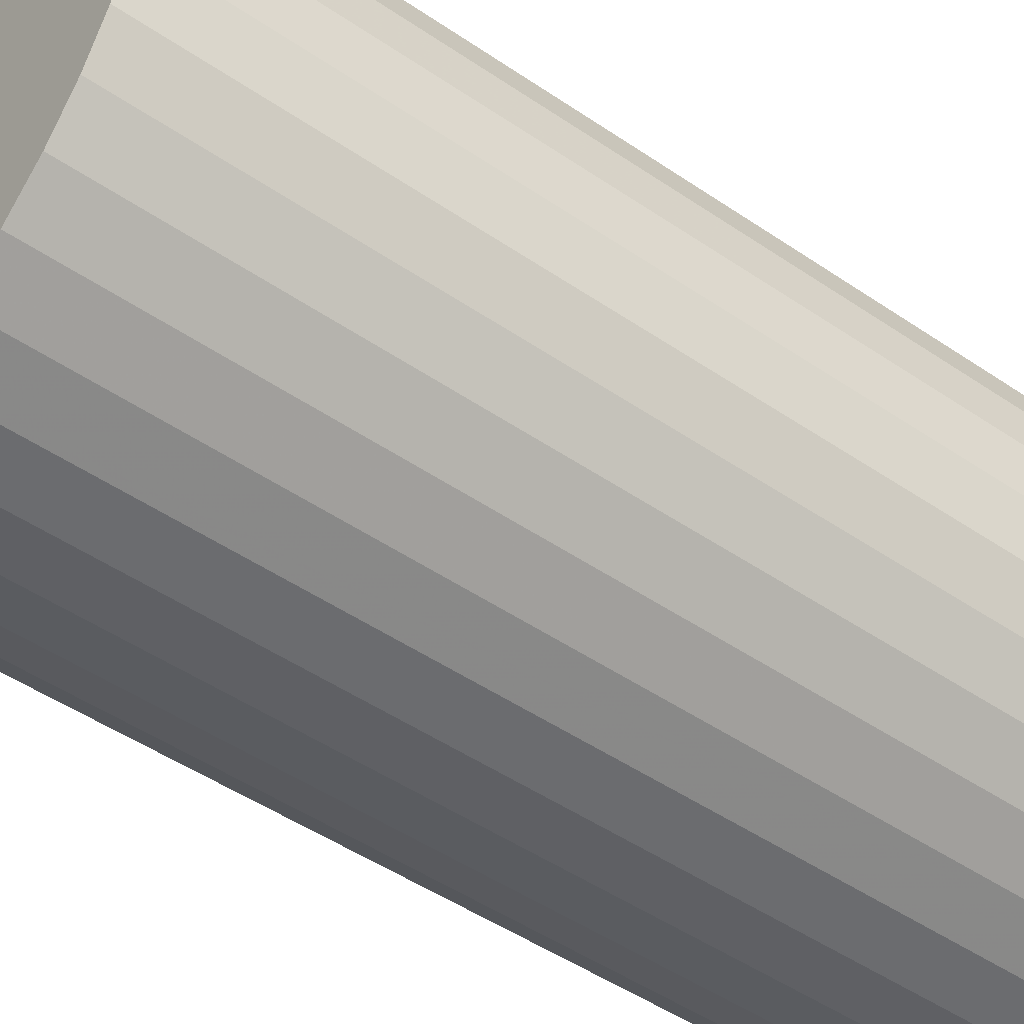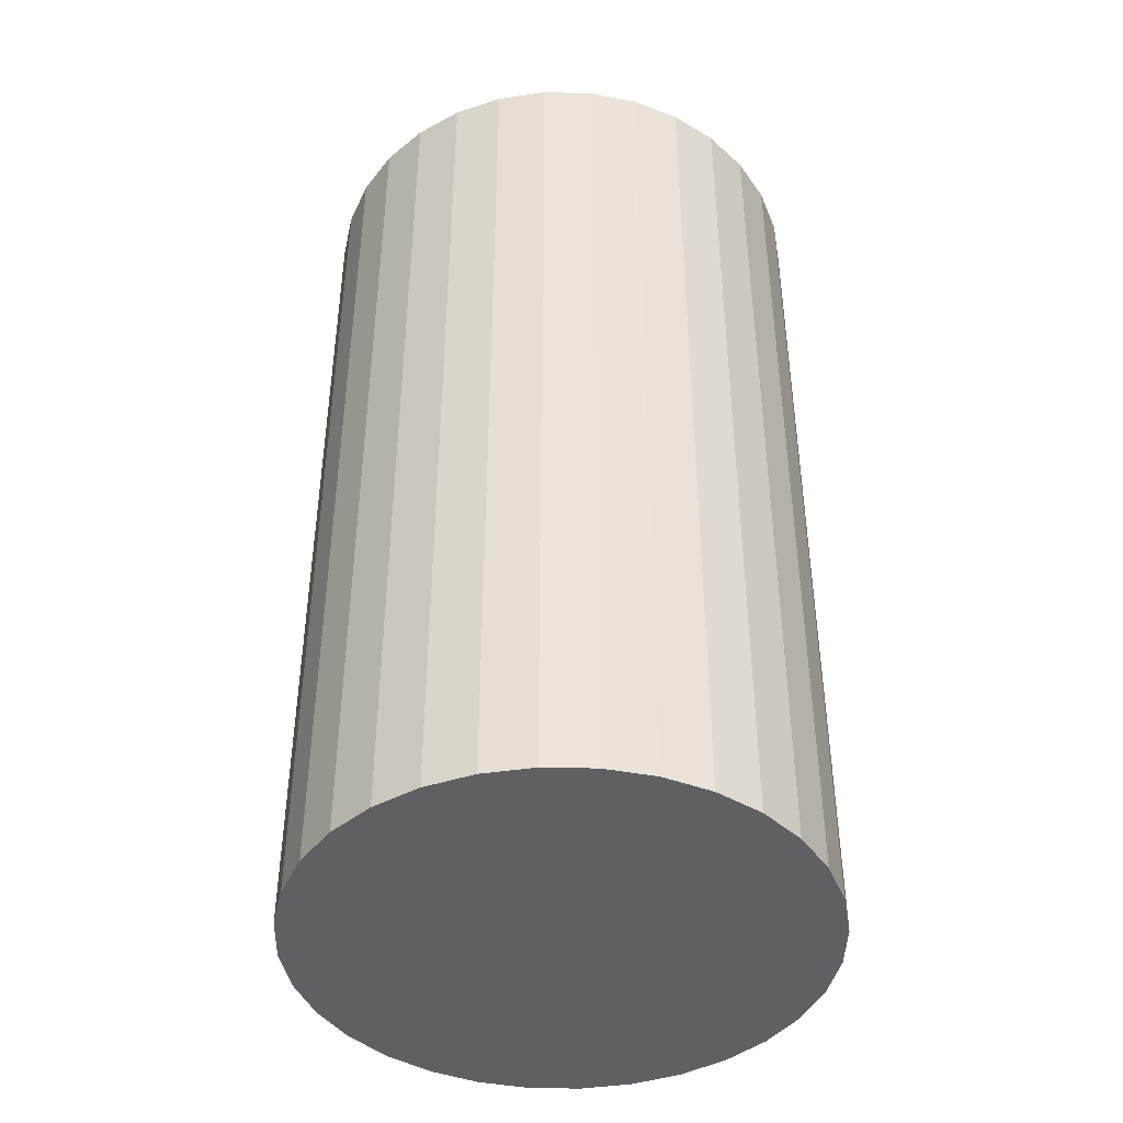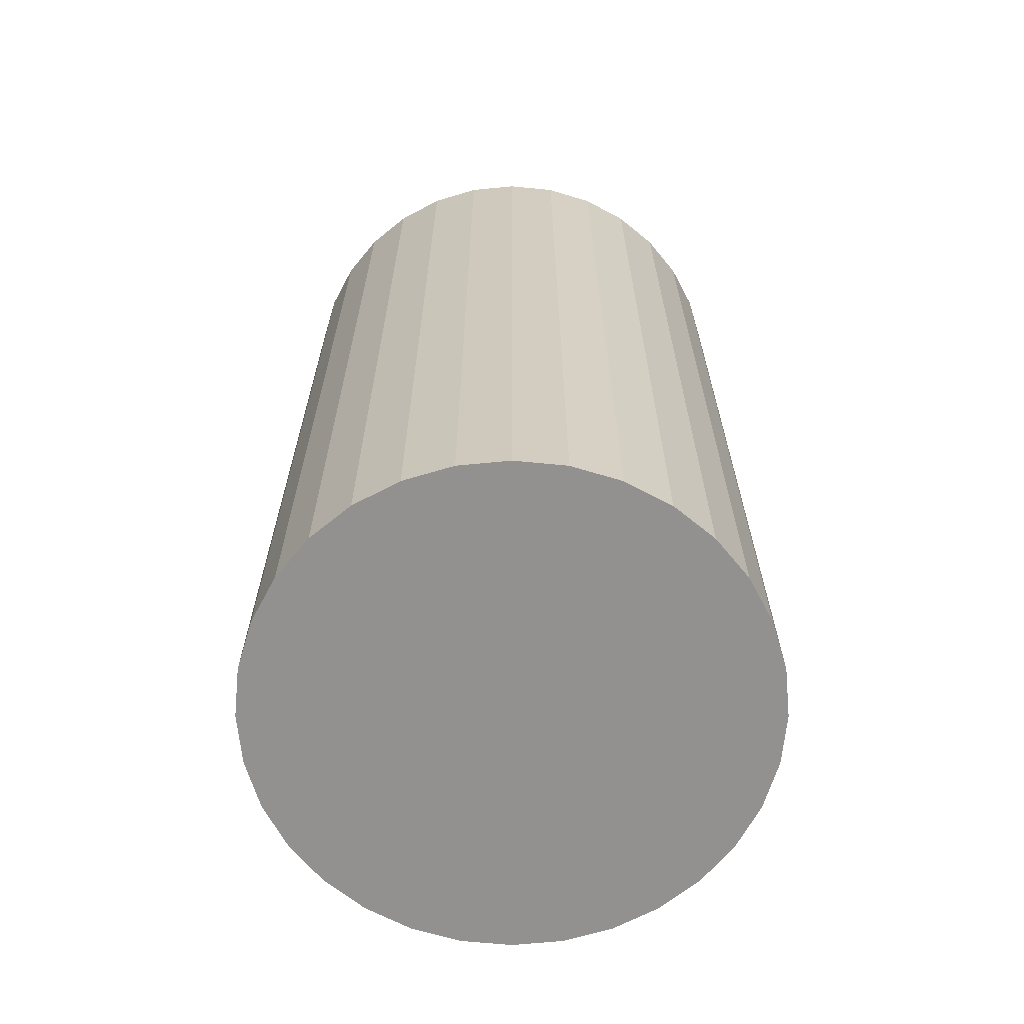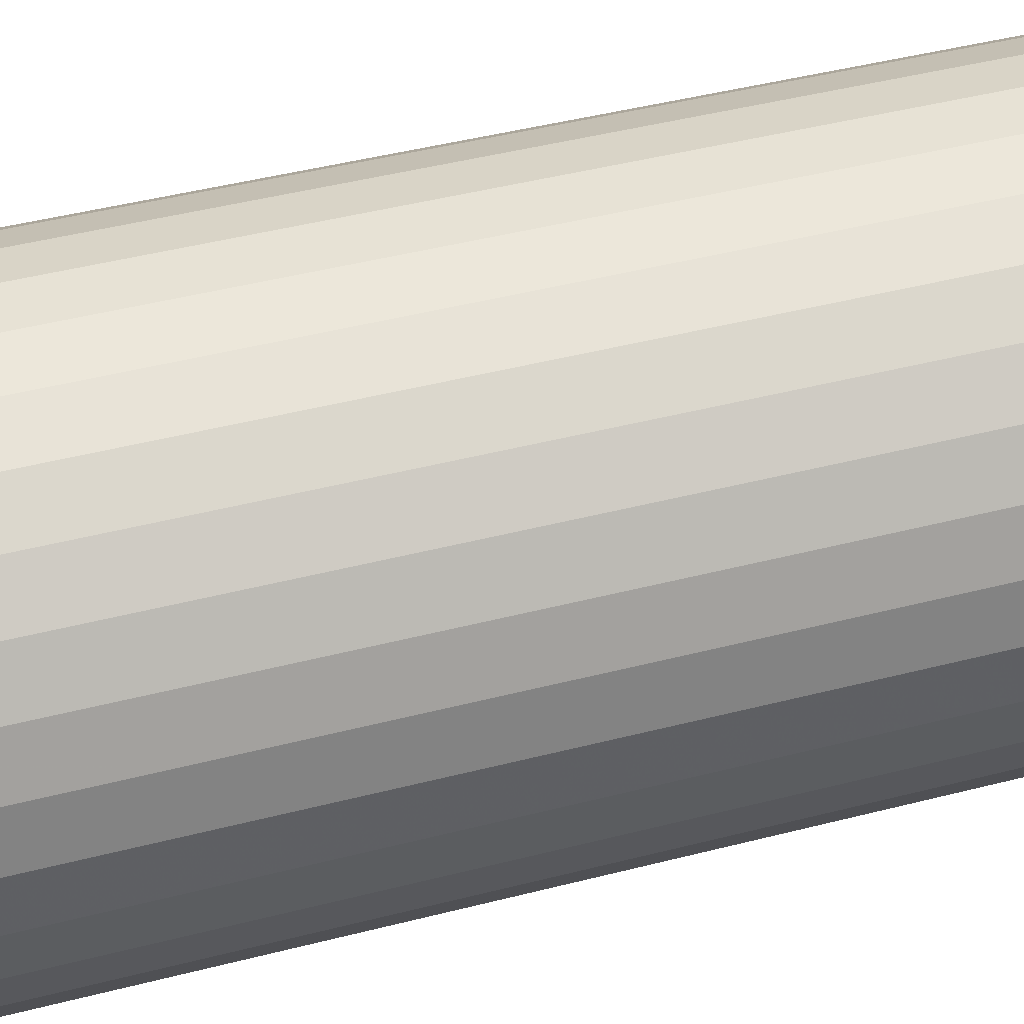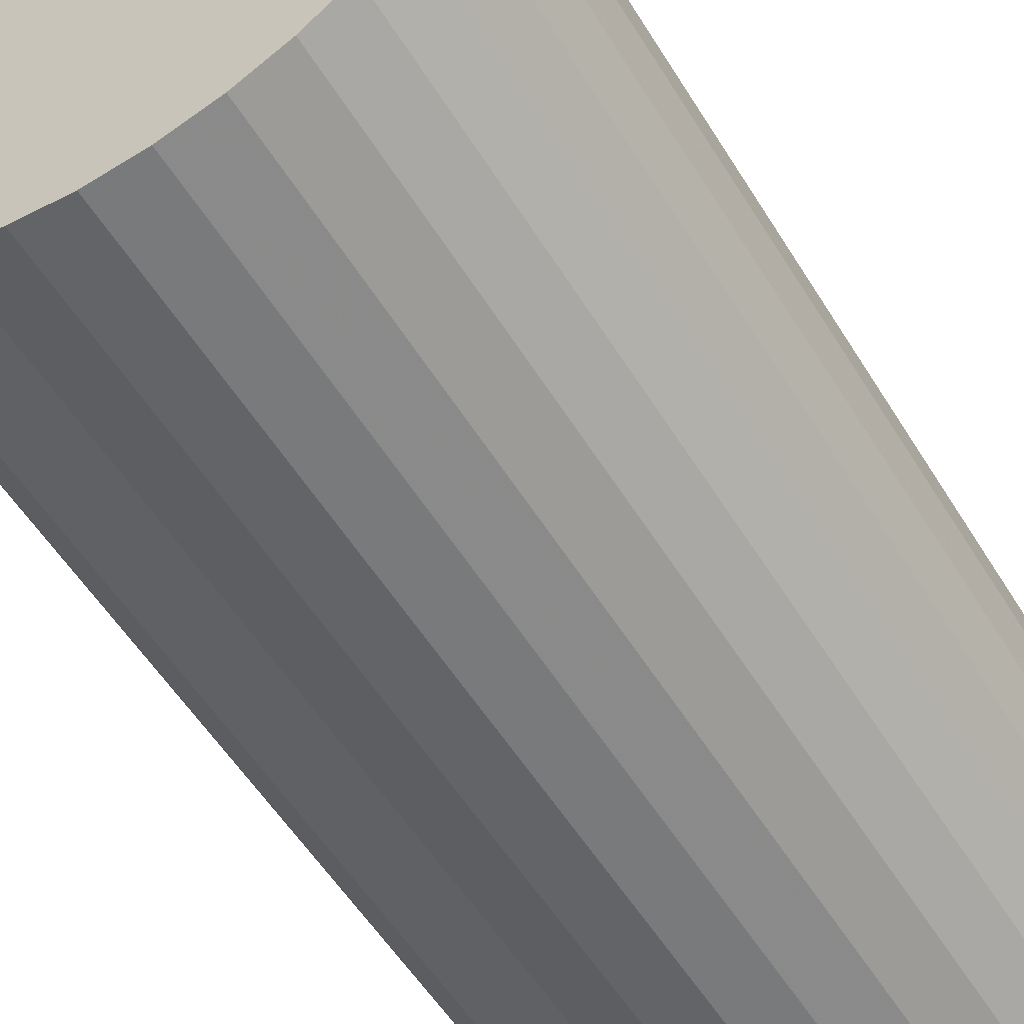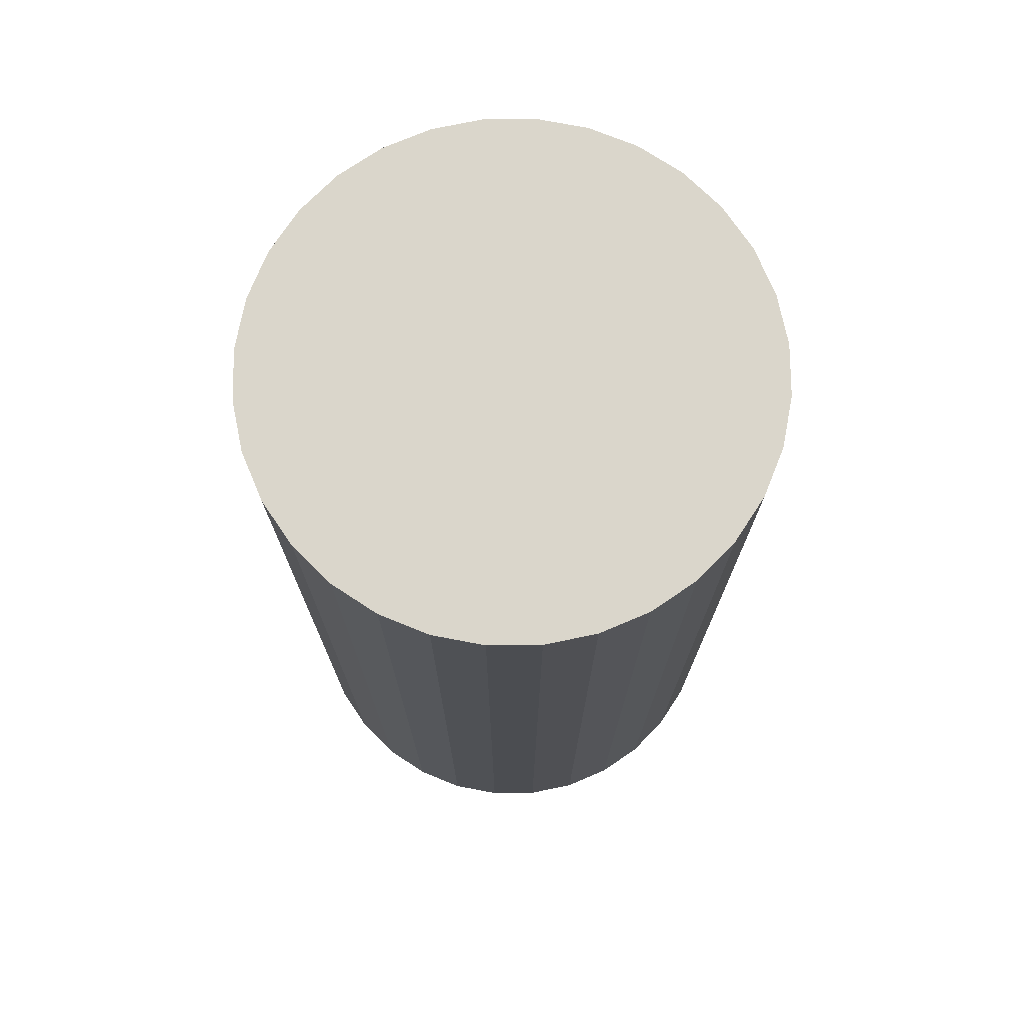
<metadata>
{"format":"obj","ext":"obj","renderer":"f3d","projection":"perspective","resolution":1024,"background":"white","views":[{"elev":-49.0,"azim":-127.1,"up":"+Y"},{"elev":-43.1,"azim":83.0,"up":"+Z"},{"elev":-66.1,"azim":56.2,"up":"+Z"},{"elev":46.6,"azim":73.8,"up":"+Y"},{"elev":-54.7,"azim":31.1,"up":"+Y"},{"elev":74.1,"azim":38.9,"up":"+Z"}]}
</metadata>
<code>
v 0 0 -0.0388
v 0.02127 0 -0.0388
v 0.02127 0 0.0388
v 0 0 0.0388
v 0.02087 0.00415 -0.0388
v 0.02087 0.00415 0.0388
v 0.01966 0.008141 -0.0388
v 0.01966 0.008141 0.0388
v 0.01769 0.01182 -0.0388
v 0.01769 0.01182 0.0388
v 0.01504 0.01504 -0.0388
v 0.01504 0.01504 0.0388
v 0.01182 0.01769 -0.0388
v 0.01182 0.01769 0.0388
v 0.008141 0.01966 -0.0388
v 0.008141 0.01966 0.0388
v 0.00415 0.02087 -0.0388
v 0.00415 0.02087 0.0388
v 0 0.02127 -0.0388
v 0 0.02127 0.0388
v -0.00415 0.02087 -0.0388
v -0.00415 0.02087 0.0388
v -0.008141 0.01966 -0.0388
v -0.008141 0.01966 0.0388
v -0.01182 0.01769 -0.0388
v -0.01182 0.01769 0.0388
v -0.01504 0.01504 -0.0388
v -0.01504 0.01504 0.0388
v -0.01769 0.01182 -0.0388
v -0.01769 0.01182 0.0388
v -0.01966 0.008141 -0.0388
v -0.01966 0.008141 0.0388
v -0.02087 0.00415 -0.0388
v -0.02087 0.00415 0.0388
v -0.02127 0 -0.0388
v -0.02127 0 0.0388
v -0.02087 -0.00415 -0.0388
v -0.02087 -0.00415 0.0388
v -0.01966 -0.008141 -0.0388
v -0.01966 -0.008141 0.0388
v -0.01769 -0.01182 -0.0388
v -0.01769 -0.01182 0.0388
v -0.01504 -0.01504 -0.0388
v -0.01504 -0.01504 0.0388
v -0.01182 -0.01769 -0.0388
v -0.01182 -0.01769 0.0388
v -0.008141 -0.01966 -0.0388
v -0.008141 -0.01966 0.0388
v -0.00415 -0.02087 -0.0388
v -0.00415 -0.02087 0.0388
v -0 -0.02127 -0.0388
v -0 -0.02127 0.0388
v 0.00415 -0.02087 -0.0388
v 0.00415 -0.02087 0.0388
v 0.008141 -0.01966 -0.0388
v 0.008141 -0.01966 0.0388
v 0.01182 -0.01769 -0.0388
v 0.01182 -0.01769 0.0388
v 0.01504 -0.01504 -0.0388
v 0.01504 -0.01504 0.0388
v 0.01769 -0.01182 -0.0388
v 0.01769 -0.01182 0.0388
v 0.01966 -0.008141 -0.0388
v 0.01966 -0.008141 0.0388
v 0.02087 -0.00415 -0.0388
v 0.02087 -0.00415 0.0388
f 2 1 5
f 2 5 3
f 3 5 6
f 3 6 4
f 5 1 7
f 5 7 6
f 6 7 8
f 6 8 4
f 7 1 9
f 7 9 8
f 8 9 10
f 8 10 4
f 9 1 11
f 9 11 10
f 10 11 12
f 10 12 4
f 11 1 13
f 11 13 12
f 12 13 14
f 12 14 4
f 13 1 15
f 13 15 14
f 14 15 16
f 14 16 4
f 15 1 17
f 15 17 16
f 16 17 18
f 16 18 4
f 17 1 19
f 17 19 18
f 18 19 20
f 18 20 4
f 19 1 21
f 19 21 20
f 20 21 22
f 20 22 4
f 21 1 23
f 21 23 22
f 22 23 24
f 22 24 4
f 23 1 25
f 23 25 24
f 24 25 26
f 24 26 4
f 25 1 27
f 25 27 26
f 26 27 28
f 26 28 4
f 27 1 29
f 27 29 28
f 28 29 30
f 28 30 4
f 29 1 31
f 29 31 30
f 30 31 32
f 30 32 4
f 31 1 33
f 31 33 32
f 32 33 34
f 32 34 4
f 33 1 35
f 33 35 34
f 34 35 36
f 34 36 4
f 35 1 37
f 35 37 36
f 36 37 38
f 36 38 4
f 37 1 39
f 37 39 38
f 38 39 40
f 38 40 4
f 39 1 41
f 39 41 40
f 40 41 42
f 40 42 4
f 41 1 43
f 41 43 42
f 42 43 44
f 42 44 4
f 43 1 45
f 43 45 44
f 44 45 46
f 44 46 4
f 45 1 47
f 45 47 46
f 46 47 48
f 46 48 4
f 47 1 49
f 47 49 48
f 48 49 50
f 48 50 4
f 49 1 51
f 49 51 50
f 50 51 52
f 50 52 4
f 51 1 53
f 51 53 52
f 52 53 54
f 52 54 4
f 53 1 55
f 53 55 54
f 54 55 56
f 54 56 4
f 55 1 57
f 55 57 56
f 56 57 58
f 56 58 4
f 57 1 59
f 57 59 58
f 58 59 60
f 58 60 4
f 59 1 61
f 59 61 60
f 60 61 62
f 60 62 4
f 61 1 63
f 61 63 62
f 62 63 64
f 62 64 4
f 63 1 65
f 63 65 64
f 64 65 66
f 64 66 4
f 65 1 2
f 65 2 66
f 66 2 3
f 66 3 4

</code>
